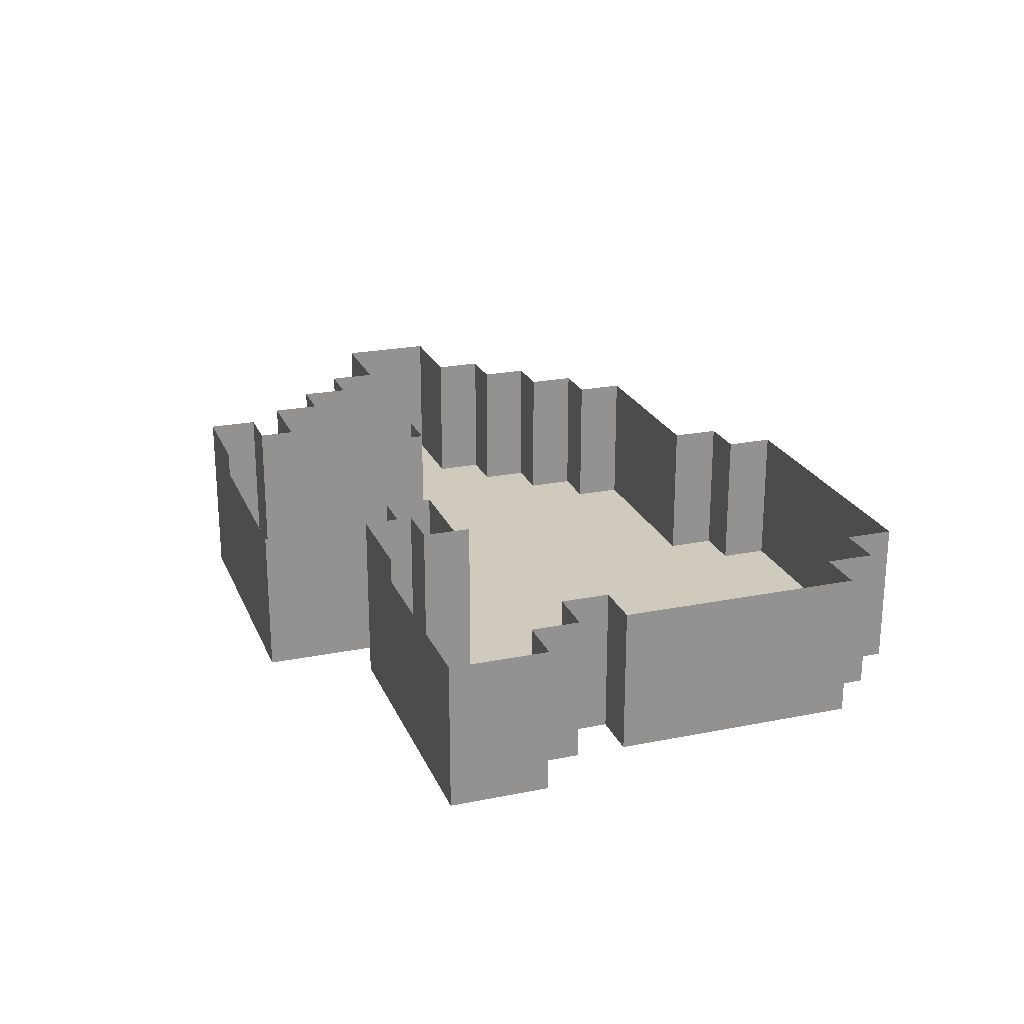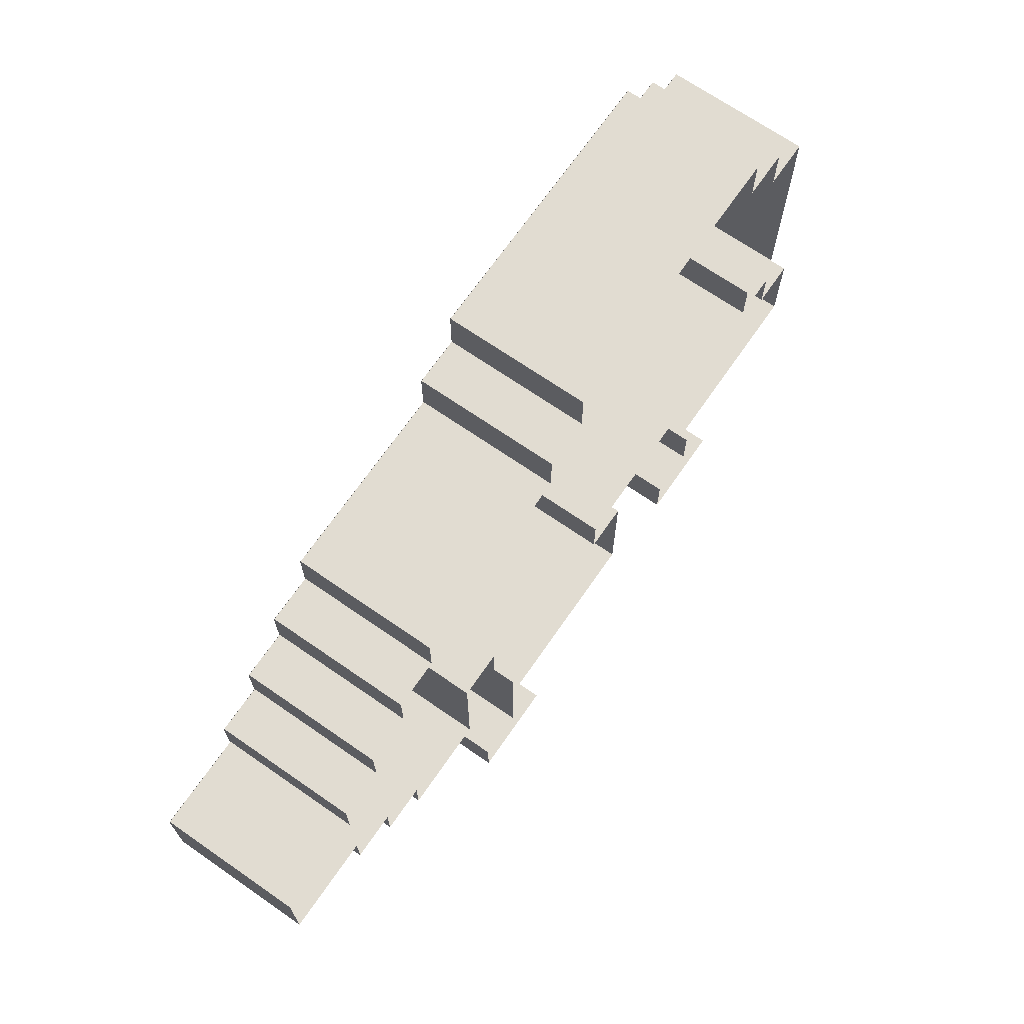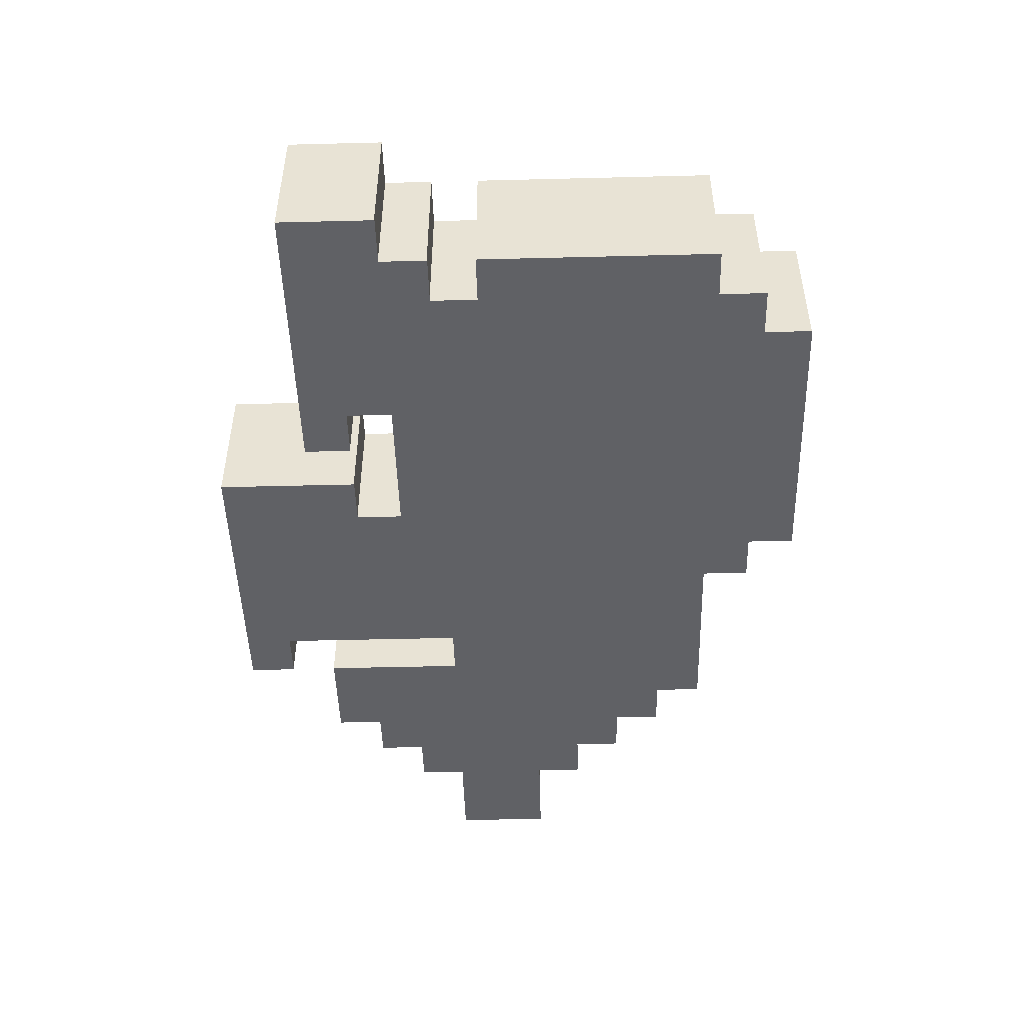
<metadata>
{"format":"obj","ext":"obj","renderer":"f3d","projection":"perspective","resolution":1024,"background":"white","views":[{"elev":22.9,"azim":71.1,"up":"+Z"},{"elev":69.3,"azim":-55.3,"up":"+Y"},{"elev":-48.1,"azim":91.6,"up":"+Z"}]}
</metadata>
<code>
o 1
v 1.99 3.01 0
v 5 3.01 0
v 1.99 2 0
v 5 3.01 0
v 5 2 0
v 1.99 2 0
v 4.99 3.01 0
v 8 3.01 0
v 4.99 2 0
v 8 3.01 0
v 8 2 0
v 4.99 2 0
v 0.99 2.01 0
v 2 2.01 0
v 0.99 1 0
v 2 2.01 0
v 2 1 0
v 0.99 1 0
v 1.99 2.01 0
v 6 2.01 0
v 1.99 1 0
v 6 2.01 0
v 6 1 0
v 1.99 1 0
v 5.99 2.01 0
v 9 2.01 0
v 5.99 1 0
v 9 2.01 0
v 9 1 0
v 5.99 1 0
v -3.01 1.01 0
v -1 1.01 0
v -3.01 0 0
v -1 1.01 0
v -1 0 0
v -3.01 0 0
v -1.01 1.01 0
v 2 1.01 0
v -1.01 0 0
v 2 1.01 0
v 2 0 0
v -1.01 0 0
v 1.99 1.01 0
v 7 1.01 0
v 1.99 0 0
v 7 1.01 0
v 7 0 0
v 1.99 0 0
v 6.99 1.01 0
v 10 1.01 0
v 6.99 0 0
v 10 1.01 0
v 10 0 0
v 6.99 0 0
v -4.01 0.009995 0
v -1 0.009995 0
v -4.01 -1 0
v -1 0.009995 0
v -1 -1 0
v -4.01 -1 0
v -1.01 0.009995 0
v 2 0.009995 0
v -1.01 -1 0
v 2 0.009995 0
v 2 -1 0
v -1.01 -1 0
v 1.99 0.009995 0
v 7 0.009995 0
v 1.99 -1 0
v 7 0.009995 0
v 7 -1 0
v 1.99 -1 0
v 6.99 0.009995 0
v 10 0.009995 0
v 6.99 -1 0
v 10 0.009995 0
v 10 -1 0
v 6.99 -1 0
v -5.01 -0.99 0
v -1 -0.99 0
v -5.01 -2 0
v -1 -0.99 0
v -1 -2 0
v -5.01 -2 0
v -1.01 -0.99 0
v 2 -0.99 0
v -1.01 -2 0
v 2 -0.99 0
v 2 -2 0
v -1.01 -2 0
v 1.99 -0.99 0
v 7 -0.99 0
v 1.99 -2 0
v 7 -0.99 0
v 7 -2 0
v 1.99 -2 0
v 6.99 -0.99 0
v 10 -0.99 0
v 6.99 -2 0
v 10 -0.99 0
v 10 -2 0
v 6.99 -2 0
v -6.01 -1.99 0
v -2 -1.99 0
v -6.01 -3 0
v -2 -1.99 0
v -2 -3 0
v -6.01 -3 0
v -2.01 -1.99 0
v 2 -1.99 0
v -2.01 -3 0
v 2 -1.99 0
v 2 -3 0
v -2.01 -3 0
v 1.99 -1.99 0
v 7 -1.99 0
v 1.99 -3 0
v 7 -1.99 0
v 7 -3 0
v 1.99 -3 0
v 6.99 -1.99 0
v 10 -1.99 0
v 6.99 -3 0
v 10 -1.99 0
v 10 -3 0
v 6.99 -3 0
v -8.01 -2.99 0
v -6 -2.99 0
v -8.01 -4 0
v -6 -2.99 0
v -6 -4 0
v -8.01 -4 0
v -6.01 -2.99 0
v -2 -2.99 0
v -6.01 -4 0
v -2 -2.99 0
v -2 -4 0
v -6.01 -4 0
v -2.01 -2.99 0
v 2 -2.99 0
v -2.01 -4 0
v 2 -2.99 0
v 2 -4 0
v -2.01 -4 0
v 1.99 -2.99 0
v 6 -2.99 0
v 1.99 -4 0
v 6 -2.99 0
v 6 -4 0
v 1.99 -4 0
v 5.99 -2.99 0
v 10 -2.99 0
v 5.99 -4 0
v 10 -2.99 0
v 10 -4 0
v 5.99 -4 0
v -8.01 -3.99 0
v -7 -3.99 0
v -8.01 -5 0
v -7 -3.99 0
v -7 -5 0
v -8.01 -5 0
v -7.01 -3.99 0
v -3 -3.99 0
v -7.01 -5 0
v -3 -3.99 0
v -3 -5 0
v -7.01 -5 0
v -3.01 -3.99 0
v -1 -3.99 0
v -3.01 -5 0
v -1 -3.99 0
v -1 -5 0
v -3.01 -5 0
v -1.01 -3.99 0
v 0 -3.99 0
v -1.01 -5 0
v 0 -3.99 0
v 0 -5 0
v -1.01 -5 0
v -0.009995 -3.99 0
v 2 -3.99 0
v -0.009995 -5 0
v 2 -3.99 0
v 2 -5 0
v -0.009995 -5 0
v 1.99 -3.99 0
v 5 -3.99 0
v 1.99 -5 0
v 5 -3.99 0
v 5 -5 0
v 1.99 -5 0
v 4.99 -3.99 0
v 9 -3.99 0
v 4.99 -5 0
v 9 -3.99 0
v 9 -5 0
v 4.99 -5 0
v -6.01 -4.99 0
v -5 -4.99 0
v -6.01 -6 0
v -5 -4.99 0
v -5 -6 0
v -6.01 -6 0
v -5.01 -4.99 0
v -4 -4.99 0
v -5.01 -6 0
v -4 -4.99 0
v -4 -6 0
v -5.01 -6 0
v -4.01 -4.99 0
v -3 -4.99 0
v -4.01 -6 0
v -3 -4.99 0
v -3 -6 0
v -4.01 -6 0
v -3.01 -4.99 0
v -2 -4.99 0
v -3.01 -6 0
v -2 -4.99 0
v -2 -6 0
v -3.01 -6 0
v -1.01 -4.99 0
v 0 -4.99 0
v -1.01 -6 0
v 0 -4.99 0
v 0 -6 0
v -1.01 -6 0
v -0.009995 -4.99 0
v 1 -4.99 0
v -0.009995 -6 0
v 1 -4.99 0
v 1 -6 0
v -0.009995 -6 0
v 0.99 -4.99 0
v 6 -4.99 0
v 0.99 -6 0
v 6 -4.99 0
v 6 -6 0
v 0.99 -6 0
v 5.99 -4.99 0
v 10 -4.99 0
v 5.99 -6 0
v 10 -4.99 0
v 10 -6 0
v 5.99 -6 0
v -5.01 -5.99 0
v -4 -5.99 0
v -5.01 -7 0
v -4 -5.99 0
v -4 -7 0
v -5.01 -7 0
v -4.01 -5.99 0
v -2 -5.99 0
v -4.01 -7 0
v -2 -5.99 0
v -2 -7 0
v -4.01 -7 0
v -1.01 -5.99 0
v 1 -5.99 0
v -1.01 -7 0
v 1 -5.99 0
v 1 -7 0
v -1.01 -7 0
v 0.99 -5.99 0
v 3 -5.99 0
v 0.99 -7 0
v 3 -5.99 0
v 3 -7 0
v 0.99 -7 0
v 5.99 -5.99 0
v 8 -5.99 0
v 5.99 -7 0
v 8 -5.99 0
v 8 -7 0
v 5.99 -7 0
v 7.99 -5.99 0
v 11 -5.99 0
v 7.99 -7 0
v 11 -5.99 0
v 11 -7 0
v 7.99 -7 0
v -4.01 -6.99 0
v -3 -6.99 0
v -4.01 -8 0
v -3 -6.99 0
v -3 -8 0
v -4.01 -8 0
v -3.01 -6.99 0
v -2 -6.99 0
v -3.01 -8 0
v -2 -6.99 0
v -2 -8 0
v -3.01 -8 0
v -1.01 -6.99 0
v 1 -6.99 0
v -1.01 -8 0
v 1 -6.99 0
v 1 -8 0
v -1.01 -8 0
v 0.99 -6.99 0
v 4 -6.99 0
v 0.99 -8 0
v 4 -6.99 0
v 4 -8 0
v 0.99 -8 0
v 4.99 -6.99 0
v 7 -6.99 0
v 4.99 -8 0
v 7 -6.99 0
v 7 -8 0
v 4.99 -8 0
v 6.99 -6.99 0
v 11 -6.99 0
v 6.99 -8 0
v 11 -6.99 0
v 11 -8 0
v 6.99 -8 0
v -1.01 -7.99 0
v 1 -7.99 0
v -1.01 -9 0
v 1 -7.99 0
v 1 -9 0
v -1.01 -9 0
v 0.99 -7.99 0
v 4 -7.99 0
v 0.99 -9 0
v 4 -7.99 0
v 4 -9 0
v 0.99 -9 0
v -2.01 -8.99 0
v 0 -8.99 0
v -2.01 -10 0
v 0 -8.99 0
v 0 -10 0
v -2.01 -10 0
v -0.009995 -8.99 0
v 4 -8.99 0
v -0.009995 -10 0
v 4 -8.99 0
v 4 -10 0
v -0.009995 -10 0
v 2 2 0
v 2 2 3
v 2 3 0
v 2 2 3
v 2 3 3
v 2 3 0
v 1 1 0
v 1 1 3
v 1 2 0
v 1 1 3
v 1 2 3
v 1 2 0
v -3 0 0
v -3 0 3
v -3 1 0
v -3 0 3
v -3 1 3
v -3 1 0
v -4 -1 0
v -4 -1 3
v -4 0 0
v -4 -1 3
v -4 0 3
v -4 0 0
v -5 -2 0
v -5 -2 3
v -5 -1 0
v -5 -2 3
v -5 -1 3
v -5 -1 0
v -6 -3 0
v -6 -3 3
v -6 -2 0
v -6 -3 3
v -6 -2 3
v -6 -2 0
v -8 -4 0
v -8 -4 3
v -8 -3 0
v -8 -4 3
v -8 -3 3
v -8 -3 0
v -8 -5 0
v -8 -5 3
v -8 -4 0
v -8 -5 3
v -8 -4 3
v -8 -4 0
v -6 -6 0
v -6 -6 3
v -6 -5 0
v -6 -6 3
v -6 -5 3
v -6 -5 0
v -1 -6 0
v -1 -6 3
v -1 -5 0
v -1 -6 3
v -1 -5 3
v -1 -5 0
v -5 -7 0
v -5 -7 3
v -5 -6 0
v -5 -7 3
v -5 -6 3
v -5 -6 0
v -1 -7 0
v -1 -7 3.5
v -1 -6 0
v -1 -7 3.5
v -1 -6 3.5
v -1 -6 0
v 6 -7 0
v 6 -7 3.5
v 6 -6 0
v 6 -7 3.5
v 6 -6 3.5
v 6 -6 0
v -4 -8 0
v -4 -8 3
v -4 -7 0
v -4 -8 3
v -4 -7 3
v -4 -7 0
v -1 -8 0
v -1 -8 3.5
v -1 -7 0
v -1 -8 3.5
v -1 -7 3.5
v -1 -7 0
v 5 -8 0
v 5 -8 3.5
v 5 -7 0
v 5 -8 3.5
v 5 -7 3.5
v 5 -7 0
v -1 -9 0
v -1 -9 3.5
v -1 -8 0
v -1 -9 3.5
v -1 -8 3.5
v -1 -8 0
v -2 -10 0
v -2 -10 3.5
v -2 -9 0
v -2 -10 3.5
v -2 -9 3.5
v -2 -9 0
v 8 3 0
v 8 3 3
v 8 2 0
v 8 3 3
v 8 2 3
v 8 2 0
v 9 2 0
v 9 2 3
v 9 1 0
v 9 2 3
v 9 1 3
v 9 1 0
v 10 1 0
v 10 1 3
v 10 0 0
v 10 1 3
v 10 0 3
v 10 0 0
v 10 0 0
v 10 0 3
v 10 -1 0
v 10 0 3
v 10 -1 3
v 10 -1 0
v 10 -1 0
v 10 -1 3
v 10 -2 0
v 10 -1 3
v 10 -2 3
v 10 -2 0
v 10 -2 0
v 10 -2 3
v 10 -3 0
v 10 -2 3
v 10 -3 3
v 10 -3 0
v 10 -3 0
v 10 -3 3
v 10 -4 0
v 10 -3 3
v 10 -4 3
v 10 -4 0
v 9 -4 0
v 9 -4 3
v 9 -5 0
v 9 -4 3
v 9 -5 3
v 9 -5 0
v -2 -5 0
v -2 -5 3
v -2 -6 0
v -2 -5 3
v -2 -6 3
v -2 -6 0
v 10 -5 0
v 10 -5 3
v 10 -6 0
v 10 -5 3
v 10 -6 3
v 10 -6 0
v -2 -6 0
v -2 -6 3
v -2 -7 0
v -2 -6 3
v -2 -7 3
v -2 -7 0
v 3 -6 0
v 3 -6 3
v 3 -7 0
v 3 -6 3
v 3 -7 3
v 3 -7 0
v 11 -6 0
v 11 -6 3
v 11 -7 0
v 11 -6 3
v 11 -7 3
v 11 -7 0
v -2 -7 0
v -2 -7 3
v -2 -8 0
v -2 -7 3
v -2 -8 3
v -2 -8 0
v 4 -7 0
v 4 -7 3
v 4 -8 0
v 4 -7 3
v 4 -8 3
v 4 -8 0
v 11 -7 0
v 11 -7 3
v 11 -8 0
v 11 -7 3
v 11 -8 3
v 11 -8 0
v 4 -8 0
v 4 -8 3
v 4 -9 0
v 4 -8 3
v 4 -9 3
v 4 -9 0
v 4 -9 0
v 4 -9 3
v 4 -10 0
v 4 -9 3
v 4 -10 3
v 4 -10 0
v -8 -3 0
v -8 -3 3
v -7 -3 0
v -8 -3 3
v -7 -3 3
v -7 -3 0
v -7 -3 0
v -7 -3 3
v -6 -3 0
v -7 -3 3
v -6 -3 3
v -6 -3 0
v -6 -2 0
v -6 -2 3
v -5 -2 0
v -6 -2 3
v -5 -2 3
v -5 -2 0
v -5 -1 0
v -5 -1 3
v -4 -1 0
v -5 -1 3
v -4 -1 3
v -4 -1 0
v -4 0 0
v -4 0 3
v -3 0 0
v -4 0 3
v -3 0 3
v -3 0 0
v -3 1 0
v -3 1 3
v -2 1 0
v -3 1 3
v -2 1 3
v -2 1 0
v -2 1 0
v -2 1 3
v -1 1 0
v -2 1 3
v -1 1 3
v -1 1 0
v -2 -9 0
v -2 -9 3.5
v -1 -9 0
v -2 -9 3.5
v -1 -9 3.5
v -1 -9 0
v -1 1 0
v -1 1 3
v 0 1 0
v -1 1 3
v 0 1 3
v 0 1 0
v 0 1 0
v 0 1 3
v 1 1 0
v 0 1 3
v 1 1 3
v 1 1 0
v 1 2 0
v 1 2 3
v 2 2 0
v 1 2 3
v 2 2 3
v 2 2 0
v 2 3 0
v 2 3 3
v 3 3 0
v 2 3 3
v 3 3 3
v 3 3 0
v 3 3 0
v 3 3 3
v 4 3 0
v 3 3 3
v 4 3 3
v 4 3 0
v 3 -7 0
v 3 -7 3
v 4 -7 0
v 3 -7 3
v 4 -7 3
v 4 -7 0
v 4 3 0
v 4 3 3
v 5 3 0
v 4 3 3
v 5 3 3
v 5 3 0
v 5 3 0
v 5 3 3
v 6 3 0
v 5 3 3
v 6 3 3
v 6 3 0
v 5 -7 0
v 5 -7 3.5
v 6 -7 0
v 5 -7 3.5
v 6 -7 3.5
v 6 -7 0
v 6 3 0
v 6 3 3
v 7 3 0
v 6 3 3
v 7 3 3
v 7 3 0
v 7 3 0
v 7 3 3
v 8 3 0
v 7 3 3
v 8 3 3
v 8 3 0
v 8 2 0
v 8 2 3
v 9 2 0
v 8 2 3
v 9 2 3
v 9 2 0
v 9 1 0
v 9 1 3
v 10 1 0
v 9 1 3
v 10 1 3
v 10 1 0
v 9 -5 0
v 9 -5 3
v 10 -5 0
v 9 -5 3
v 10 -5 3
v 10 -5 0
v 10 -6 0
v 10 -6 3
v 11 -6 0
v 10 -6 3
v 11 -6 3
v 11 -6 0
v -7 -5 0
v -7 -5 3
v -8 -5 0
v -7 -5 3
v -8 -5 3
v -8 -5 0
v -6 -5 0
v -6 -5 3
v -7 -5 0
v -6 -5 3
v -7 -5 3
v -7 -5 0
v -5 -6 0
v -5 -6 3
v -6 -6 0
v -5 -6 3
v -6 -6 3
v -6 -6 0
v -4 -7 0
v -4 -7 3
v -5 -7 0
v -4 -7 3
v -5 -7 3
v -5 -7 0
v -3 -8 0
v -3 -8 3
v -4 -8 0
v -3 -8 3
v -4 -8 3
v -4 -8 0
v -2 -8 0
v -2 -8 3
v -3 -8 0
v -2 -8 3
v -3 -8 3
v -3 -8 0
v -1 -5 0
v -1 -5 3
v -2 -5 0
v -1 -5 3
v -2 -5 3
v -2 -5 0
v -1 -10 0
v -1 -10 3.5
v -2 -10 0
v -1 -10 3.5
v -2 -10 3.5
v -2 -10 0
v 0 -10 0
v 0 -10 3.5
v -1 -10 0
v 0 -10 3.5
v -1 -10 3.5
v -1 -10 0
v 1 -10 0
v 1 -10 3
v 0 -10 0
v 1 -10 3
v 0 -10 3
v 0 -10 0
v 2 -10 0
v 2 -10 3
v 1 -10 0
v 2 -10 3
v 1 -10 3
v 1 -10 0
v 3 -10 0
v 3 -10 3
v 2 -10 0
v 3 -10 3
v 2 -10 3
v 2 -10 0
v 4 -6 0
v 4 -6 3
v 3 -6 0
v 4 -6 3
v 3 -6 3
v 3 -6 0
v 4 -10 0
v 4 -10 3
v 3 -10 0
v 4 -10 3
v 3 -10 3
v 3 -10 0
v 5 -6 0
v 5 -6 3
v 4 -6 0
v 5 -6 3
v 4 -6 3
v 4 -6 0
v 6 -6 0
v 6 -6 3
v 5 -6 0
v 6 -6 3
v 5 -6 3
v 5 -6 0
v 6 -8 0
v 6 -8 3.5
v 5 -8 0
v 6 -8 3.5
v 5 -8 3.5
v 5 -8 0
v 7 -8 0
v 7 -8 3.5
v 6 -8 0
v 7 -8 3.5
v 6 -8 3.5
v 6 -8 0
v 8 -8 0
v 8 -8 3
v 7 -8 0
v 8 -8 3
v 7 -8 3
v 7 -8 0
v 9 -8 0
v 9 -8 3
v 8 -8 0
v 9 -8 3
v 8 -8 3
v 8 -8 0
v 10 -4 0
v 10 -4 3
v 9 -4 0
v 10 -4 3
v 9 -4 3
v 9 -4 0
v 10 -8 0
v 10 -8 3
v 9 -8 0
v 10 -8 3
v 9 -8 3
v 9 -8 0
v 11 -8 0
v 11 -8 3
v 10 -8 0
v 11 -8 3
v 10 -8 3
v 10 -8 0
f 1 2 3
f 4 5 6
f 7 8 9
f 10 11 12
f 13 14 15
f 16 17 18
f 19 20 21
f 22 23 24
f 25 26 27
f 28 29 30
f 31 32 33
f 34 35 36
f 37 38 39
f 40 41 42
f 43 44 45
f 46 47 48
f 49 50 51
f 52 53 54
f 55 56 57
f 58 59 60
f 61 62 63
f 64 65 66
f 67 68 69
f 70 71 72
f 73 74 75
f 76 77 78
f 79 80 81
f 82 83 84
f 85 86 87
f 88 89 90
f 91 92 93
f 94 95 96
f 97 98 99
f 100 101 102
f 103 104 105
f 106 107 108
f 109 110 111
f 112 113 114
f 115 116 117
f 118 119 120
f 121 122 123
f 124 125 126
f 127 128 129
f 130 131 132
f 133 134 135
f 136 137 138
f 139 140 141
f 142 143 144
f 145 146 147
f 148 149 150
f 151 152 153
f 154 155 156
f 157 158 159
f 160 161 162
f 163 164 165
f 166 167 168
f 169 170 171
f 172 173 174
f 175 176 177
f 178 179 180
f 181 182 183
f 184 185 186
f 187 188 189
f 190 191 192
f 193 194 195
f 196 197 198
f 199 200 201
f 202 203 204
f 205 206 207
f 208 209 210
f 211 212 213
f 214 215 216
f 217 218 219
f 220 221 222
f 223 224 225
f 226 227 228
f 229 230 231
f 232 233 234
f 235 236 237
f 238 239 240
f 241 242 243
f 244 245 246
f 247 248 249
f 250 251 252
f 253 254 255
f 256 257 258
f 259 260 261
f 262 263 264
f 265 266 267
f 268 269 270
f 271 272 273
f 274 275 276
f 277 278 279
f 280 281 282
f 283 284 285
f 286 287 288
f 289 290 291
f 292 293 294
f 295 296 297
f 298 299 300
f 301 302 303
f 304 305 306
f 307 308 309
f 310 311 312
f 313 314 315
f 316 317 318
f 319 320 321
f 322 323 324
f 325 326 327
f 328 329 330
f 331 332 333
f 334 335 336
f 337 338 339
f 340 341 342
f 343 344 345
f 346 347 348
f 349 350 351
f 352 353 354
f 355 356 357
f 358 359 360
f 361 362 363
f 364 365 366
f 367 368 369
f 370 371 372
f 373 374 375
f 376 377 378
f 379 380 381
f 382 383 384
f 385 386 387
f 388 389 390
f 391 392 393
f 394 395 396
f 397 398 399
f 400 401 402
f 403 404 405
f 406 407 408
f 409 410 411
f 412 413 414
f 415 416 417
f 418 419 420
f 421 422 423
f 424 425 426
f 427 428 429
f 430 431 432
f 433 434 435
f 436 437 438
f 439 440 441
f 442 443 444
f 445 446 447
f 448 449 450
f 451 452 453
f 454 455 456
f 457 458 459
f 460 461 462
f 463 464 465
f 466 467 468
f 469 470 471
f 472 473 474
f 475 476 477
f 478 479 480
f 481 482 483
f 484 485 486
f 487 488 489
f 490 491 492
f 493 494 495
f 496 497 498
f 499 500 501
f 502 503 504
f 505 506 507
f 508 509 510
f 511 512 513
f 514 515 516
f 517 518 519
f 520 521 522
f 523 524 525
f 526 527 528
f 529 530 531
f 532 533 534
f 535 536 537
f 538 539 540
f 541 542 543
f 544 545 546
f 547 548 549
f 550 551 552
f 553 554 555
f 556 557 558
f 559 560 561
f 562 563 564
f 565 566 567
f 568 569 570
f 571 572 573
f 574 575 576
f 577 578 579
f 580 581 582
f 583 584 585
f 586 587 588
f 589 590 591
f 592 593 594
f 595 596 597
f 598 599 600
f 601 602 603
f 604 605 606
f 607 608 609
f 610 611 612
f 613 614 615
f 616 617 618
f 619 620 621
f 622 623 624
f 625 626 627
f 628 629 630
f 631 632 633
f 634 635 636
f 637 638 639
f 640 641 642
f 643 644 645
f 646 647 648
f 649 650 651
f 652 653 654
f 655 656 657
f 658 659 660
f 661 662 663
f 664 665 666
f 667 668 669
f 670 671 672
f 673 674 675
f 676 677 678
f 679 680 681
f 682 683 684
f 685 686 687
f 688 689 690
f 691 692 693
f 694 695 696
f 697 698 699
f 700 701 702
f 703 704 705
f 706 707 708
f 709 710 711
f 712 713 714
f 715 716 717
f 718 719 720
f 721 722 723
f 724 725 726
f 727 728 729
f 730 731 732
f 733 734 735
f 736 737 738
f 739 740 741
f 742 743 744
f 745 746 747
f 748 749 750
f 751 752 753
f 754 755 756
f 757 758 759
f 760 761 762
f 763 764 765
f 766 767 768
f 769 770 771
f 772 773 774
f 775 776 777
f 778 779 780
f 781 782 783
f 784 785 786
f 787 788 789
f 790 791 792
f 793 794 795
f 796 797 798
f 799 800 801
f 802 803 804
f 805 806 807
f 808 809 810
f 811 812 813
f 814 815 816
f 817 818 819
f 820 821 822
f 823 824 825
f 826 827 828
f 829 830 831
f 832 833 834

</code>
